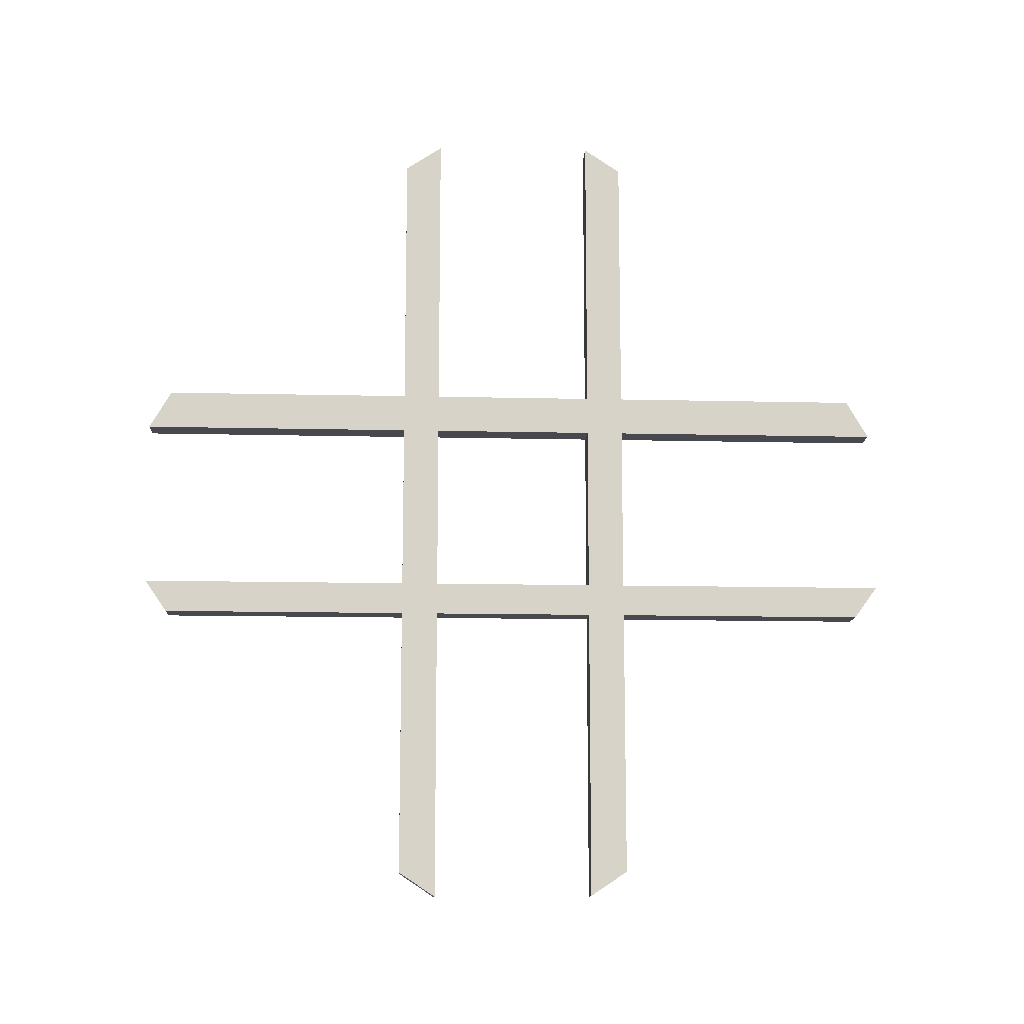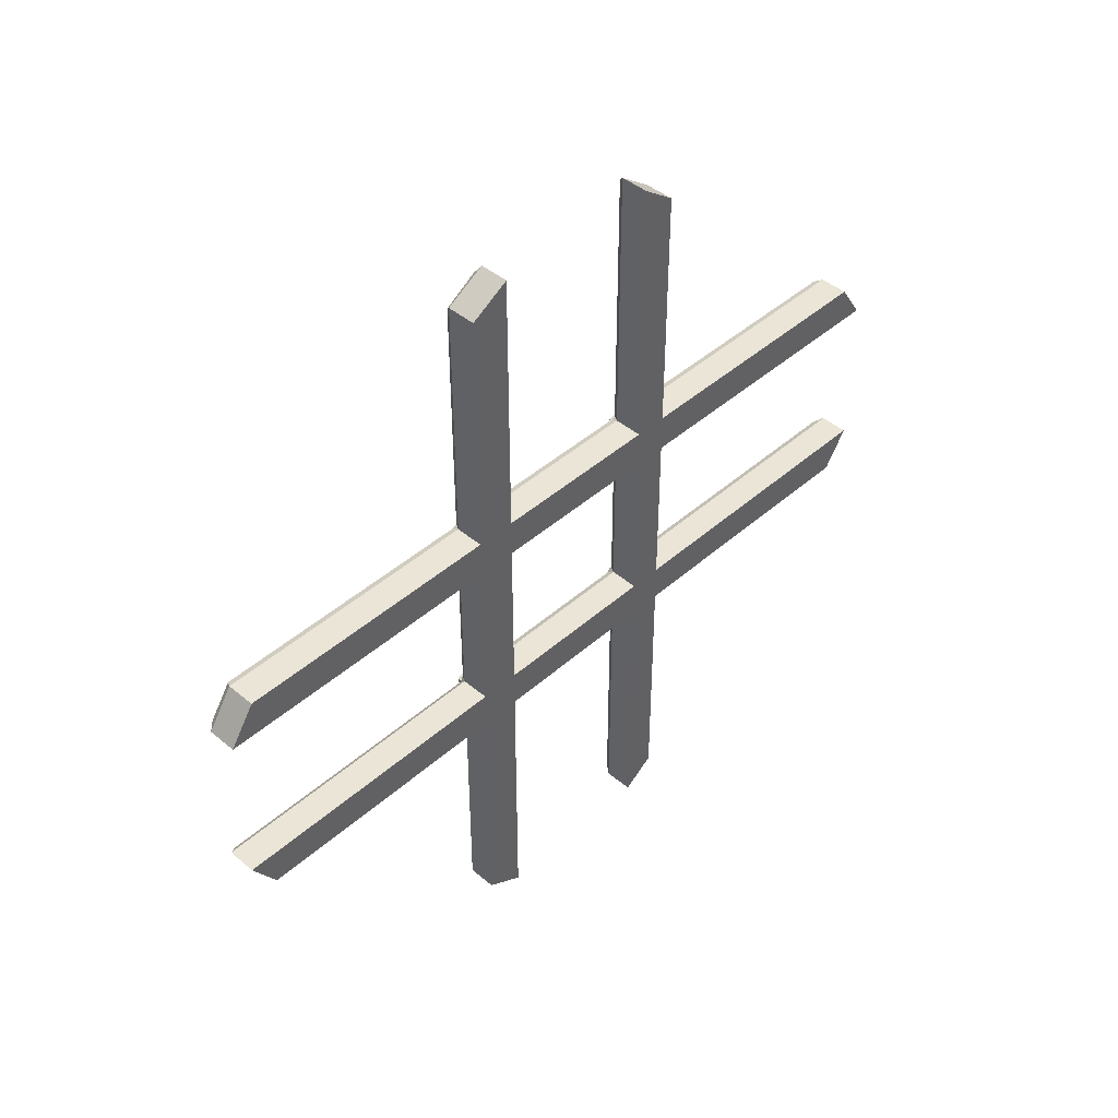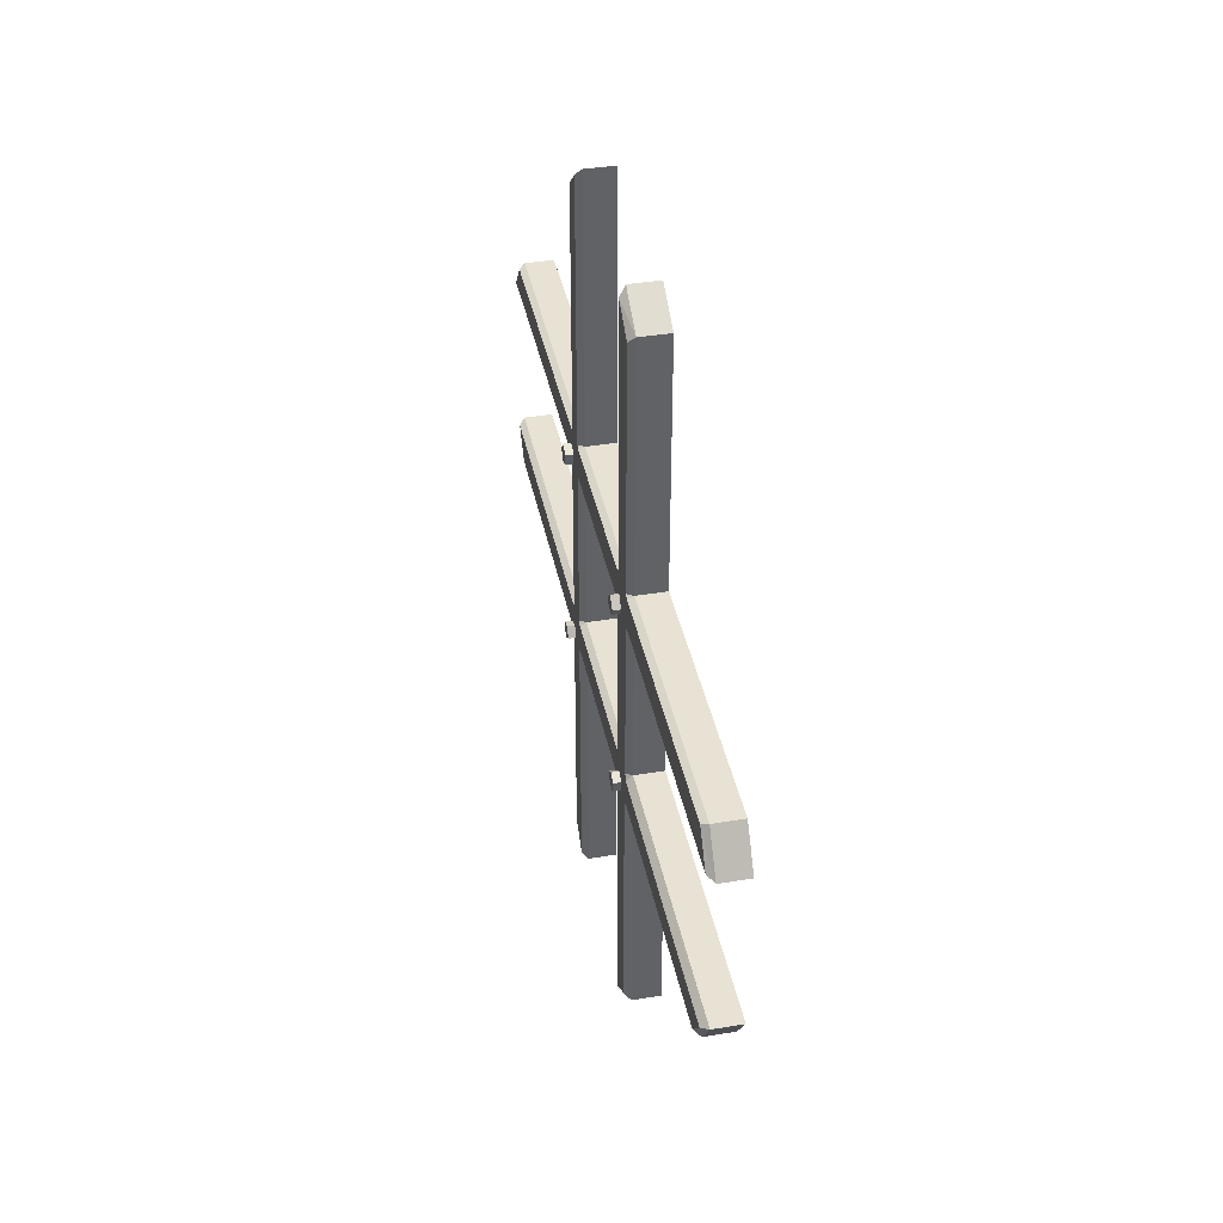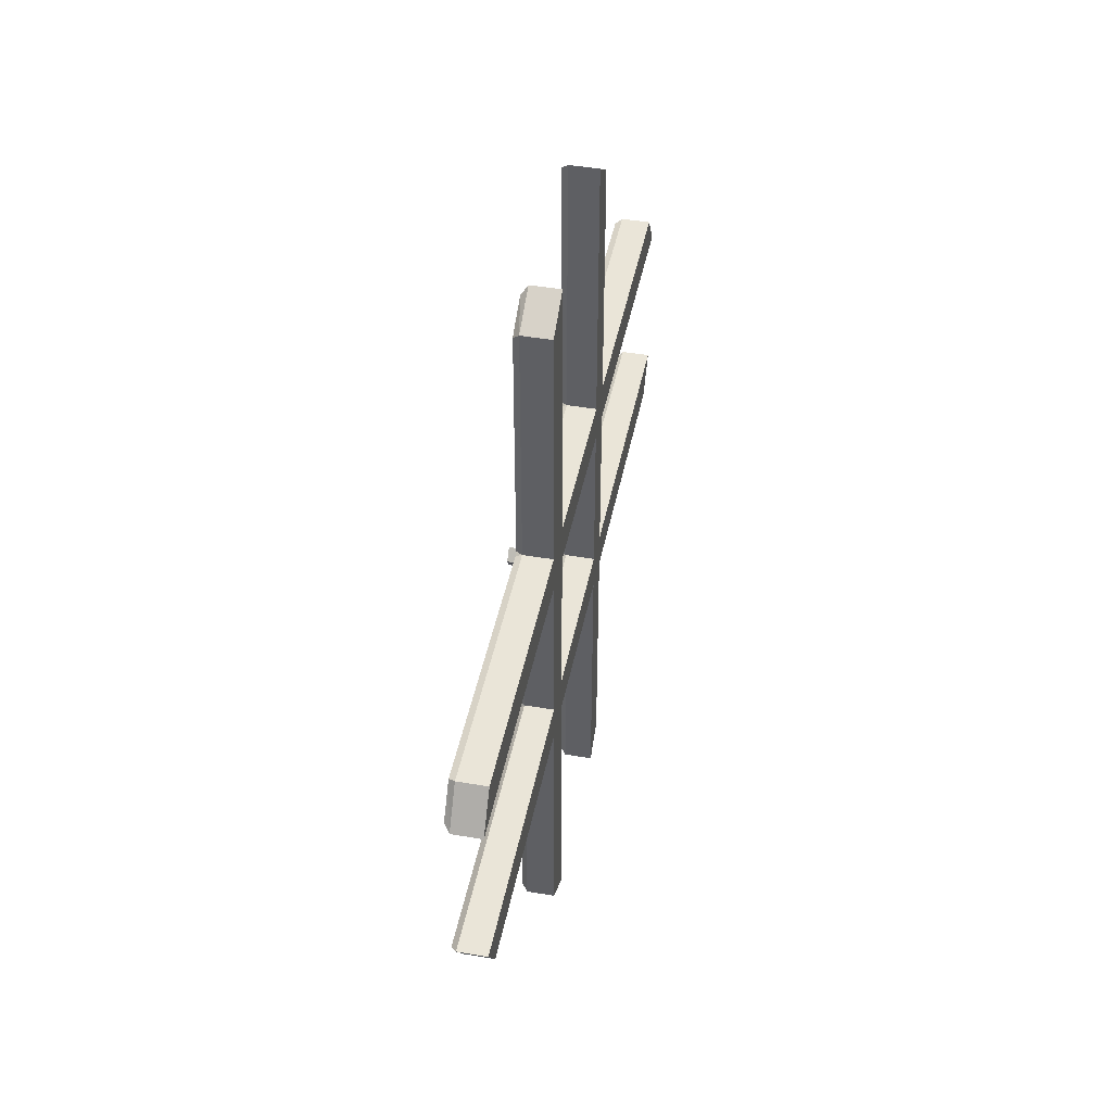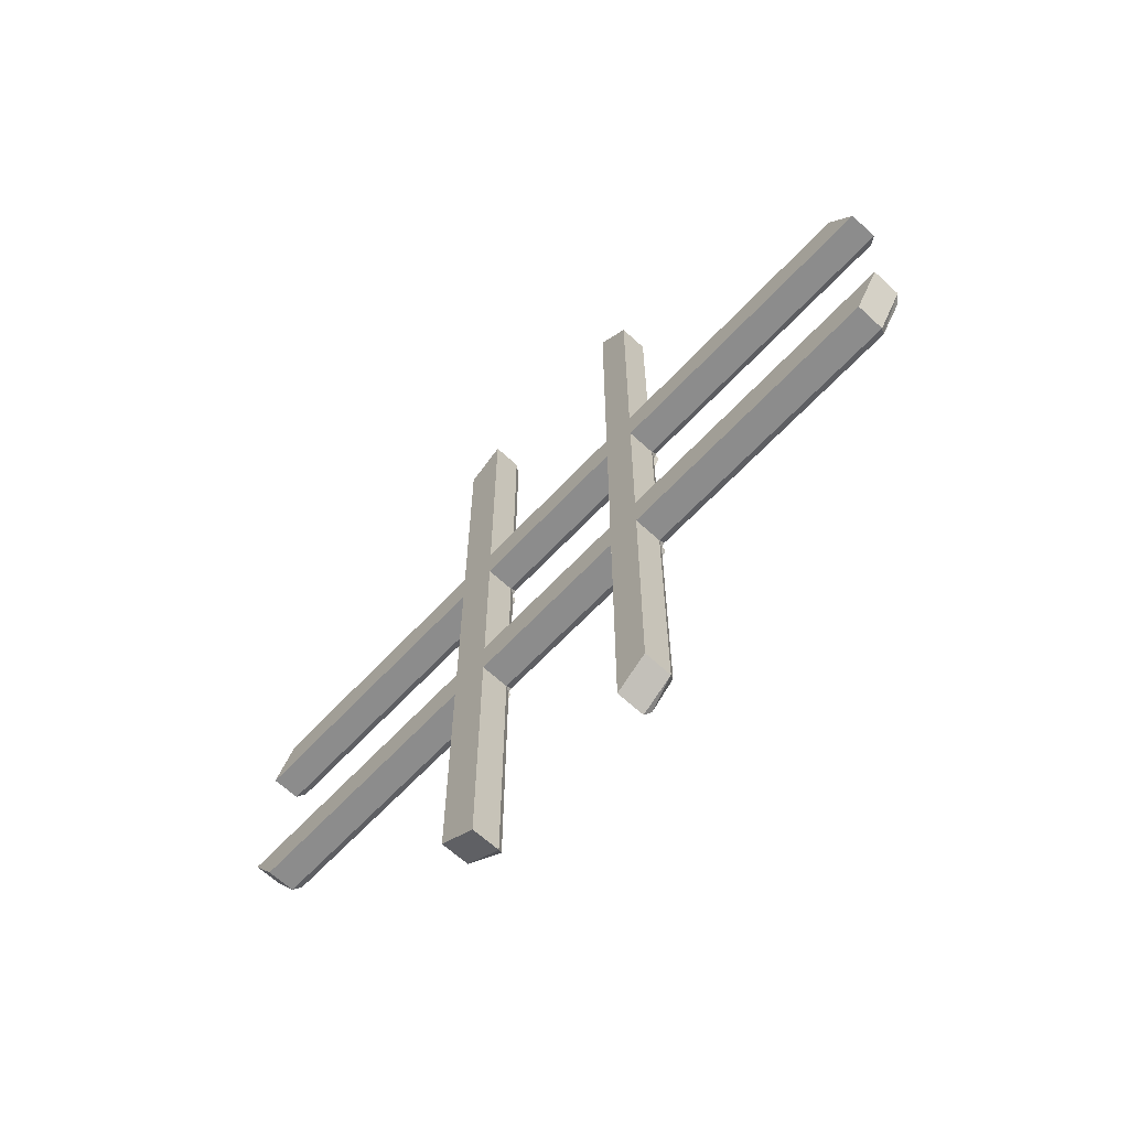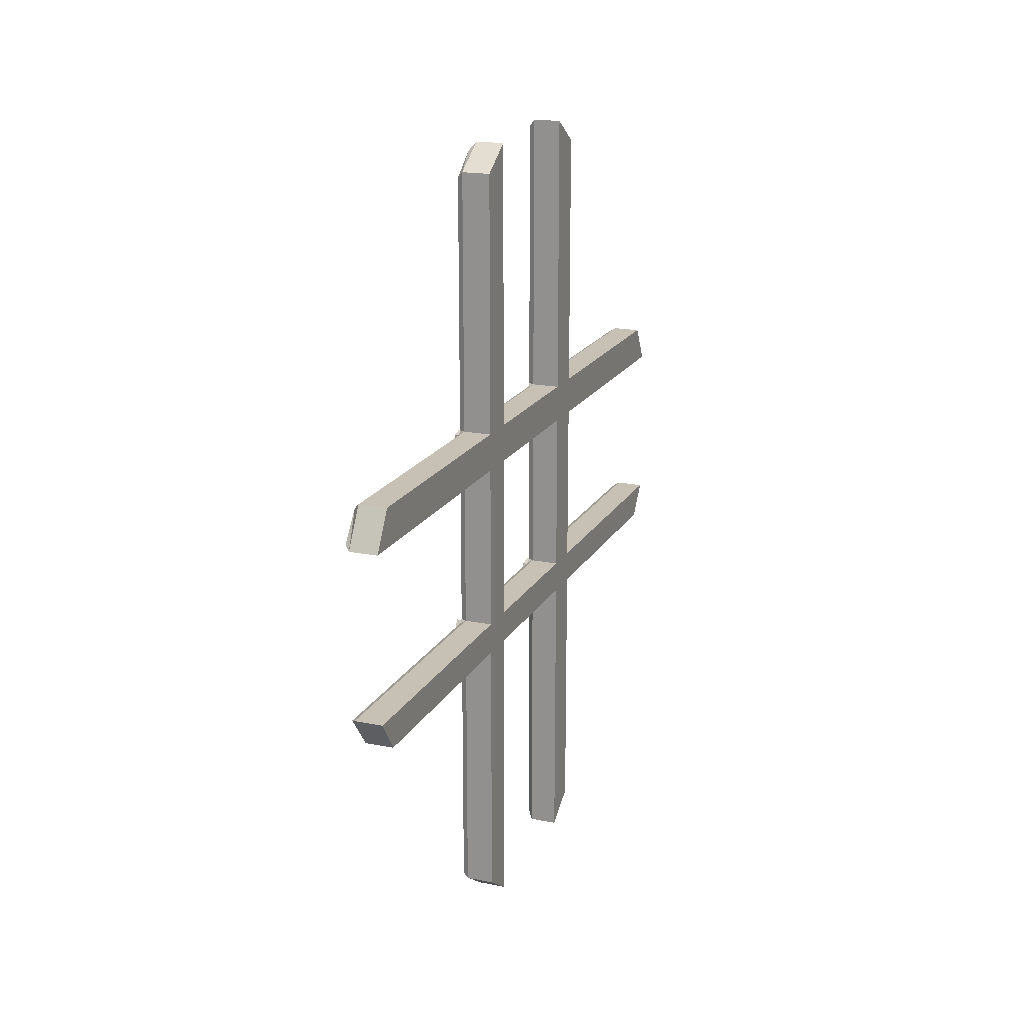
<metadata>
{"format":"obj","ext":"obj","renderer":"f3d","projection":"perspective","resolution":1024,"background":"white","views":[{"elev":-12.6,"azim":-93.2,"up":"+Y"},{"elev":44.2,"azim":-135.8,"up":"+Z"},{"elev":40.0,"azim":168.5,"up":"+Z"},{"elev":44.5,"azim":-168.8,"up":"+Z"},{"elev":-64.2,"azim":-43.0,"up":"+Z"},{"elev":18.6,"azim":-158.8,"up":"+Y"}]}
</metadata>
<code>
v 0.4141 -3.297 -0.7344
v 0.4141 -3.32 -0.7578
v 0.375 -3.297 -0.7578
v 0.375 -2.234 -0.7578
v 0.4141 -2.234 -0.7344
v 0.4141 -3.297 -0.5469
v 0.4141 -3.32 -0.5234
v 0.4141 -3.477 -0.7578
v 0.4141 -3.477 -2.289
v 0.4141 -3.32 -2.422
v 0.375 -3.297 -2.469
v 0.1953 -3.297 -0.7578
v 0.1953 -2.234 -0.7578
v 0.1953 -2.234 -2.484
v 0.375 -2.234 -2.484
v 0.4141 -2.211 -0.7578
v 0.4141 -2.234 -0.5469
v 0.375 -3.297 -0.5234
v 0.375 -3.297 0.5
v 0.4141 -3.32 0.5
v 0.4141 -3.477 -0.5234
v 0.4141 -3.5 -0.5469
v 0.4141 -3.5 -0.7344
v 0.375 -3.5 -0.7578
v 0.375 -3.5 -2.328
v 0.1953 -3.5 -2.328
v 0.1953 -3.297 -2.469
v 0.1953 -3.5 -0.7578
v 0.1953 -3.297 -0.5234
v 0.1953 -2.234 -0.5234
v 0.1953 -1.992 -0.7578
v 0.1953 -1.992 -2.344
v 0.375 -1.992 -2.344
v 0.4141 -2.031 -2.312
v 0.4141 -2.211 -2.445
v 0.4141 -2.031 -0.7578
v 0.4141 -1.992 -0.7344
v 0.4141 -1.992 -0.5625
v 0.4141 -2.016 -0.5234
v 0.4141 -2.211 -0.5234
v 0.375 -2.234 -0.5234
v 0.1953 -3.297 0.5
v 0.1953 -2.234 0.5
v 0.375 -2.234 0.5
v 0.4141 -3.297 0.5234
v 0.4141 -3.477 0.5
v 0.375 -3.5 -0.5234
v 0.375 -5.367 -0.5234
v 0.4141 -5.32 -0.5469
v 0.4141 -5.188 -0.7344
v 0.375 -5.211 -0.7578
v 0.1953 -5.367 -0.5234
v 0.1953 -5.211 -0.7578
v 0.1953 -3.5 -0.5234
v 0.1953 -3.5 0.5
v 0.1953 -3.5 0.7344
v 0.1953 -3.297 0.7344
v 0.1953 -2.234 0.7344
v 0.1953 -1.992 0.7344
v 0.1953 -1.992 0.5
v 0.1953 -1.992 -0.5234
v 0.4141 -2.211 0.5
v 0.4141 -2.234 0.5234
v 0.4141 -3.297 0.7188
v 0.4141 -3.32 0.7344
v 0.4141 -3.461 0.7344
v 0.4141 -3.5 0.7188
v 0.4141 -3.5 0.5391
v 0.375 -3.5 0.5
v 0.375 -1.992 -0.5234
v 0.375 -1.992 0.5
v 0.4141 -2.016 0.5
v 0.375 -1.992 -0.7578
v 0.375 -0.3281 -0.7578
v 0.4141 -0.3672 -0.7344
v 0.4141 -0.2266 -0.5625
v 0.375 -0.1719 -0.5234
v 0.1953 -0.1641 0.5
v 0.375 -0.1641 0.5
v 0.4141 -1.992 0.5234
v 0.4141 -1.992 0.7188
v 0.4141 -2.016 0.7344
v 0.4141 -2.211 0.7344
v 0.4141 -2.234 0.7188
v 0.375 -3.297 0.7344
v 0.375 -3.297 2.461
v 0.4141 -3.32 2.422
v 0.4141 -3.461 2.289
v 0.375 -3.5 0.7344
v 0.375 -5.203 0.7344
v 0.4141 -5.164 0.7188
v 0.4141 -5.305 0.5391
v 0.375 -5.359 0.5
v 0.1953 -0.3281 -0.7578
v 0.1953 -0.1719 -0.5234
v 0.375 -3.5 2.312
v 0.1953 -3.297 2.461
v 0.1953 -3.5 2.312
v 0.375 -2.234 0.7344
v 0.375 -2.234 2.445
v 0.1953 -2.234 2.445
v 0.1953 -1.992 2.305
v 0.375 -1.992 0.7344
v 0.375 -0.3203 0.7344
v 0.1953 -0.3203 0.7344
v 0.4141 -0.3438 0.7188
v 0.4141 -0.2109 0.5234
v 0.375 -1.992 2.305
v 0.4141 -2.016 2.266
v 0.4141 -2.211 2.391
v 0.1953 -5.203 0.7344
v 0.1953 -5.359 0.5
v 0.4766 -3.336 -0.6641
v 0.4766 -3.375 -0.6016
v 0.4766 -3.438 -0.6172
v 0.4766 -3.445 -0.6797
v 0.4766 -3.398 -0.7031
v 0.4297 -3.398 -0.7031
v 0.4297 -3.336 -0.6641
v 0.4297 -3.375 -0.6016
v 0.4297 -3.438 -0.6172
v 0.4297 -3.445 -0.6797
v 0.4766 -2.109 0.6641
v 0.4766 -2.156 0.6172
v 0.4766 -2.156 0.5625
v 0.4766 -2.086 0.5469
v 0.4766 -2.055 0.6016
v 0.4297 -2.055 0.6016
v 0.4297 -2.109 0.6641
v 0.4297 -2.156 0.6172
v 0.4297 -2.156 0.5625
v 0.4297 -2.086 0.5469
v 0.4766 -2.156 -0.625
v 0.4766 -2.109 -0.6797
v 0.4766 -2.047 -0.6797
v 0.4766 -2.031 -0.6016
v 0.4766 -2.094 -0.5781
v 0.4297 -2.094 -0.5781
v 0.4297 -2.156 -0.625
v 0.4297 -2.109 -0.6797
v 0.4297 -2.047 -0.6797
v 0.4297 -2.031 -0.6016
v 0.4766 -3.344 0.6562
v 0.4766 -3.422 0.6797
v 0.4766 -3.461 0.625
v 0.4766 -3.422 0.5625
v 0.4766 -3.359 0.5781
v 0.4297 -3.359 0.5781
v 0.4297 -3.344 0.6562
v 0.4297 -3.422 0.6797
v 0.4297 -3.461 0.625
v 0.4297 -3.422 0.5625
f 1 2 3
f 1 3 4
f 1 4 5
f 2 10 3
f 3 10 11
f 4 15 16
f 4 16 5
f 6 17 18
f 6 18 7
f 8 23 24
f 8 24 25
f 8 25 9
f 9 25 10
f 10 25 11
f 15 33 34
f 15 34 35
f 15 35 16
f 17 40 41
f 17 41 18
f 19 44 45
f 19 45 20
f 21 47 22
f 22 47 48
f 22 48 49
f 23 50 24
f 24 50 51
f 44 41 62
f 44 62 63
f 44 63 45
f 46 68 69
f 50 49 48
f 50 48 51
f 39 38 70
f 39 70 71
f 39 71 72
f 40 62 41
f 37 36 73
f 37 73 74
f 37 74 75
f 38 76 70
f 70 76 77
f 71 79 80
f 71 80 72
f 64 84 85
f 64 85 65
f 65 85 86
f 65 86 87
f 66 88 89
f 66 89 67
f 67 89 90
f 67 90 91
f 68 92 69
f 69 92 93
f 73 36 34
f 73 34 33
f 76 75 74
f 76 74 77
f 96 89 88
f 96 88 86
f 86 88 87
f 79 104 106
f 79 106 107
f 79 107 80
f 81 106 103
f 81 103 82
f 82 103 108
f 82 108 109
f 83 110 99
f 83 99 84
f 84 99 85
f 92 91 90
f 92 90 93
f 103 106 104
f 110 109 108
f 110 108 100
f 110 100 99
f 113 117 118
f 113 118 119
f 113 119 114
f 114 119 120
f 114 120 115
f 115 120 121
f 115 121 116
f 116 121 122
f 116 122 117
f 117 122 118
f 123 127 128
f 123 128 129
f 123 129 124
f 124 129 130
f 124 130 125
f 125 130 131
f 125 131 126
f 126 131 132
f 126 132 127
f 127 132 128
f 133 137 138
f 133 138 139
f 133 139 134
f 134 139 140
f 134 140 135
f 135 140 141
f 135 141 136
f 136 141 142
f 136 142 137
f 137 142 138
f 143 147 148
f 143 148 149
f 143 149 144
f 144 149 150
f 144 150 145
f 145 150 151
f 145 151 146
f 146 151 152
f 146 152 147
f 147 152 148
f 1 5 6
f 1 6 7
f 1 7 2
f 2 7 8
f 2 8 9
f 2 9 10
f 5 16 17
f 5 17 6
f 7 18 19
f 7 19 20
f 7 20 21
f 7 21 22
f 7 22 23
f 7 23 8
f 11 25 26
f 11 26 27
f 12 27 28
f 12 28 29
f 12 29 30
f 12 30 13
f 13 30 31
f 13 31 32
f 13 32 14
f 14 32 33
f 14 33 15
f 16 35 36
f 16 36 17
f 17 36 37
f 17 37 38
f 17 38 39
f 17 39 40
f 20 45 46
f 20 46 21
f 21 46 47
f 22 49 23
f 23 49 50
f 51 48 52
f 51 52 53
f 28 53 54
f 28 54 29
f 29 54 55
f 29 55 42
f 42 55 56
f 42 56 57
f 42 57 58
f 42 58 43
f 43 58 59
f 43 59 60
f 43 60 61
f 43 61 30
f 45 63 64
f 45 64 65
f 45 65 66
f 45 66 67
f 45 67 68
f 45 68 46
f 46 69 47
f 54 53 52
f 28 27 26
f 39 72 40
f 40 72 62
f 37 75 38
f 38 75 76
f 71 60 78
f 71 78 79
f 72 80 62
f 62 80 81
f 62 81 82
f 62 82 83
f 62 83 84
f 62 84 63
f 63 84 64
f 65 87 66
f 66 87 88
f 67 91 68
f 68 91 92
f 36 35 34
f 61 95 31
f 61 31 30
f 31 95 94
f 96 86 97
f 96 97 98
f 57 56 98
f 57 98 97
f 58 101 59
f 59 101 102
f 59 103 104
f 59 104 105
f 59 105 60
f 60 105 78
f 80 107 81
f 81 107 106
f 82 109 83
f 83 109 110
f 93 90 111
f 93 111 112
f 55 112 56
f 56 112 111
f 100 108 102
f 100 102 101
f 3 11 12
f 3 12 13
f 3 13 4
f 4 13 14
f 4 14 15
f 11 27 12
f 18 41 29
f 18 29 42
f 18 42 19
f 19 42 43
f 19 43 44
f 24 51 28
f 24 28 26
f 24 26 25
f 51 53 28
f 43 30 44
f 44 30 41
f 47 69 54
f 47 54 52
f 47 52 48
f 70 77 61
f 70 61 60
f 70 60 71
f 69 93 55
f 69 55 54
f 31 73 33
f 31 33 32
f 77 74 94
f 77 94 95
f 77 95 61
f 31 94 73
f 73 94 74
f 96 98 56
f 96 56 89
f 57 97 85
f 57 85 99
f 57 99 58
f 58 99 100
f 58 100 101
f 59 102 103
f 78 105 104
f 78 104 79
f 85 97 86
f 93 112 55
f 56 111 89
f 89 111 90
f 103 102 108
f 41 30 29
f 113 114 115
f 113 115 116
f 113 116 117
f 123 124 125
f 123 125 126
f 123 126 127
f 133 134 135
f 133 135 136
f 133 136 137
f 143 144 145
f 143 145 146
f 143 146 147

</code>
